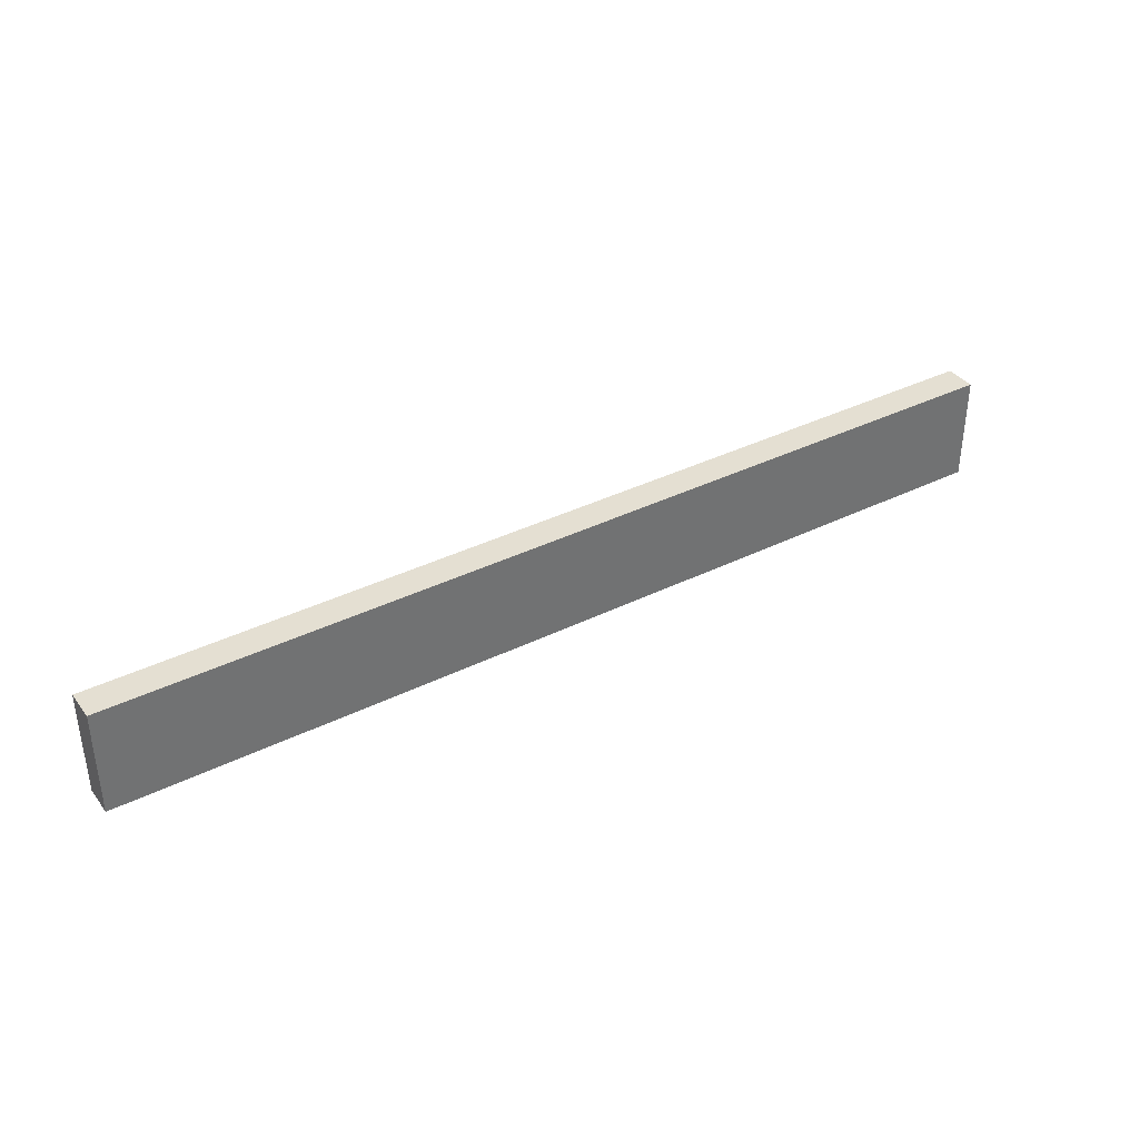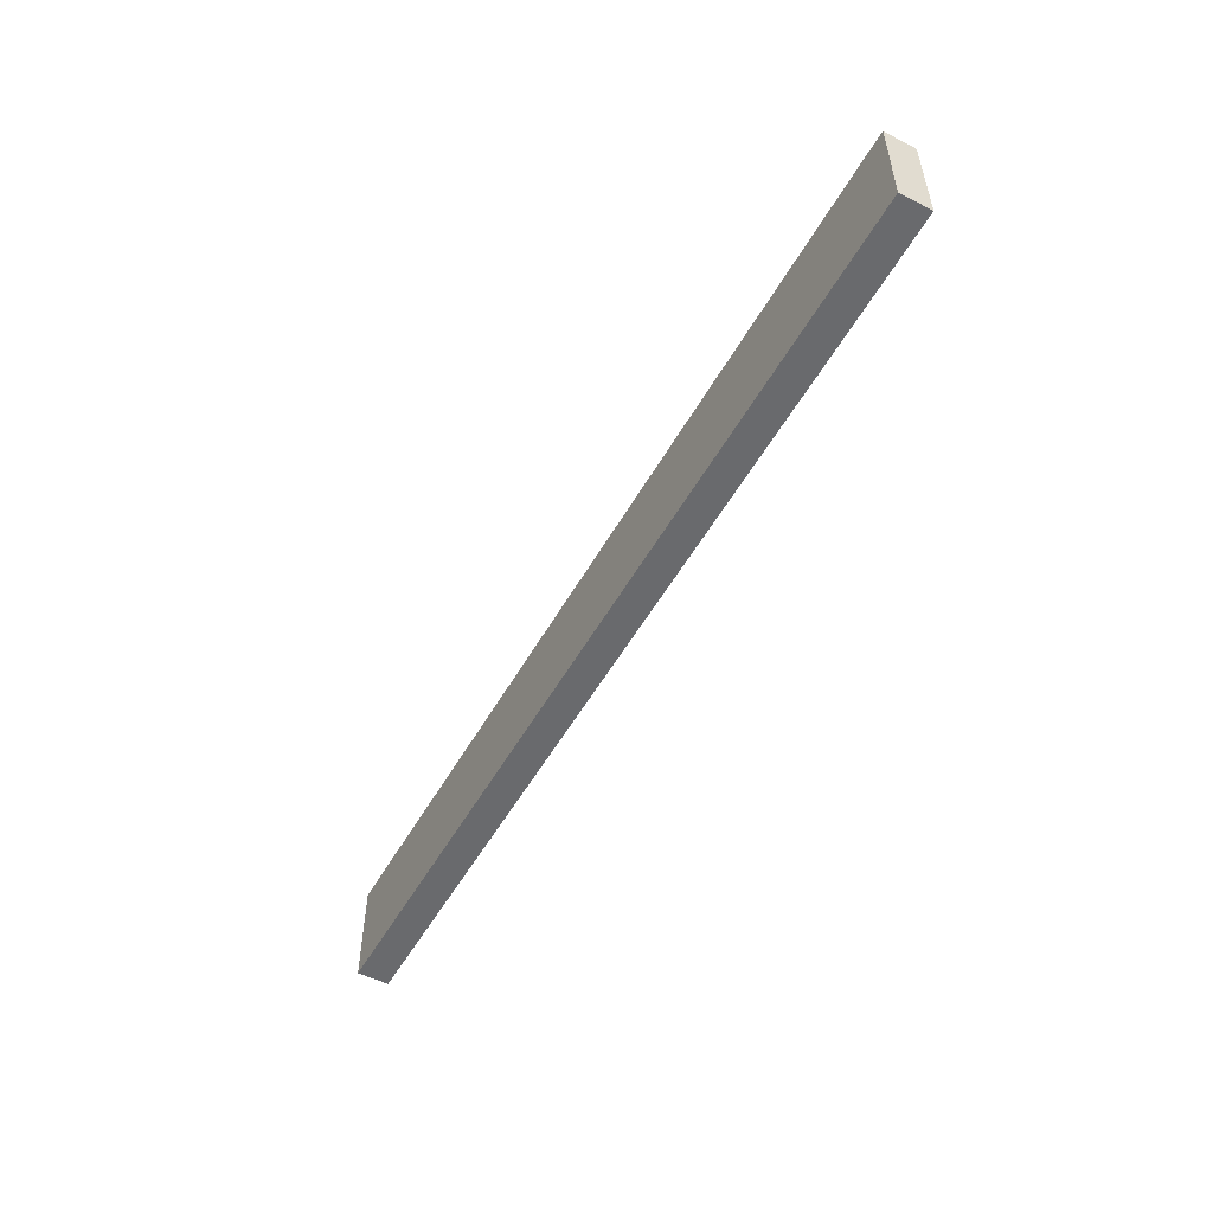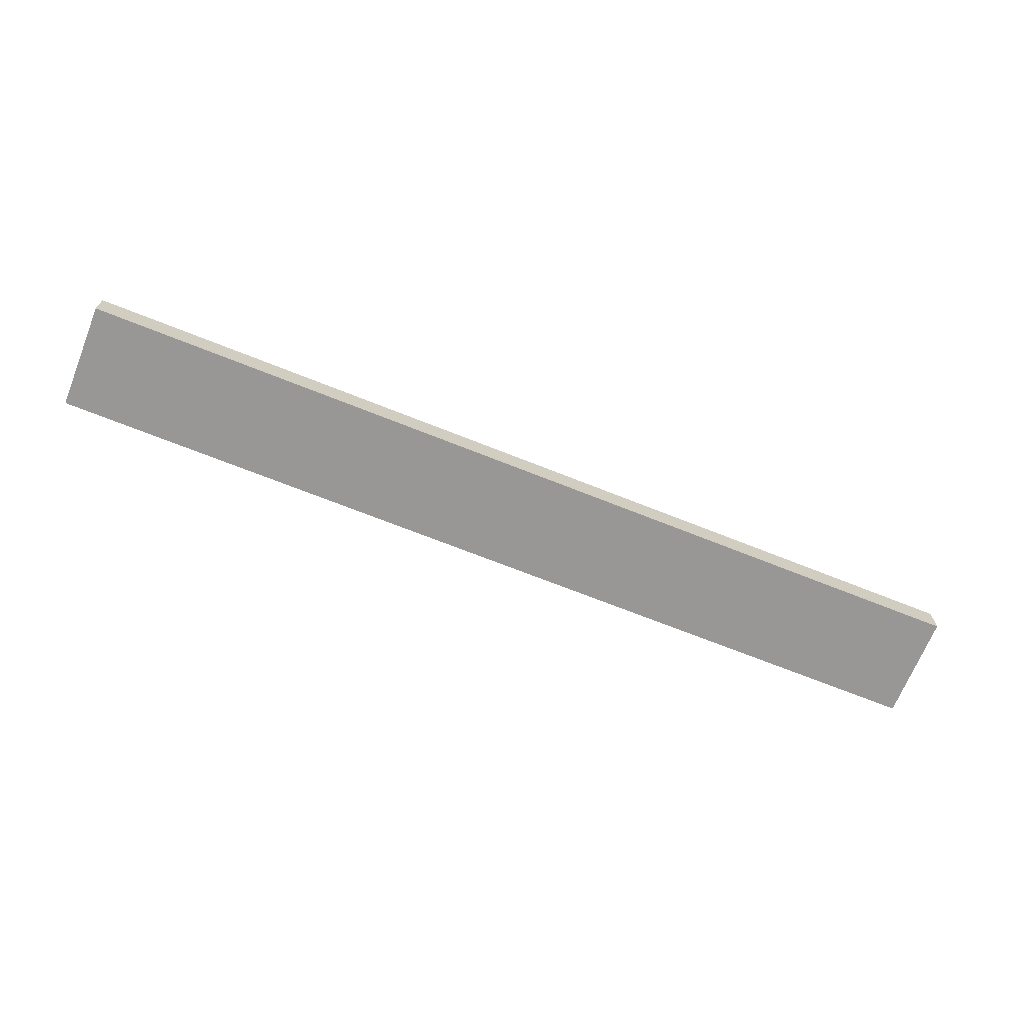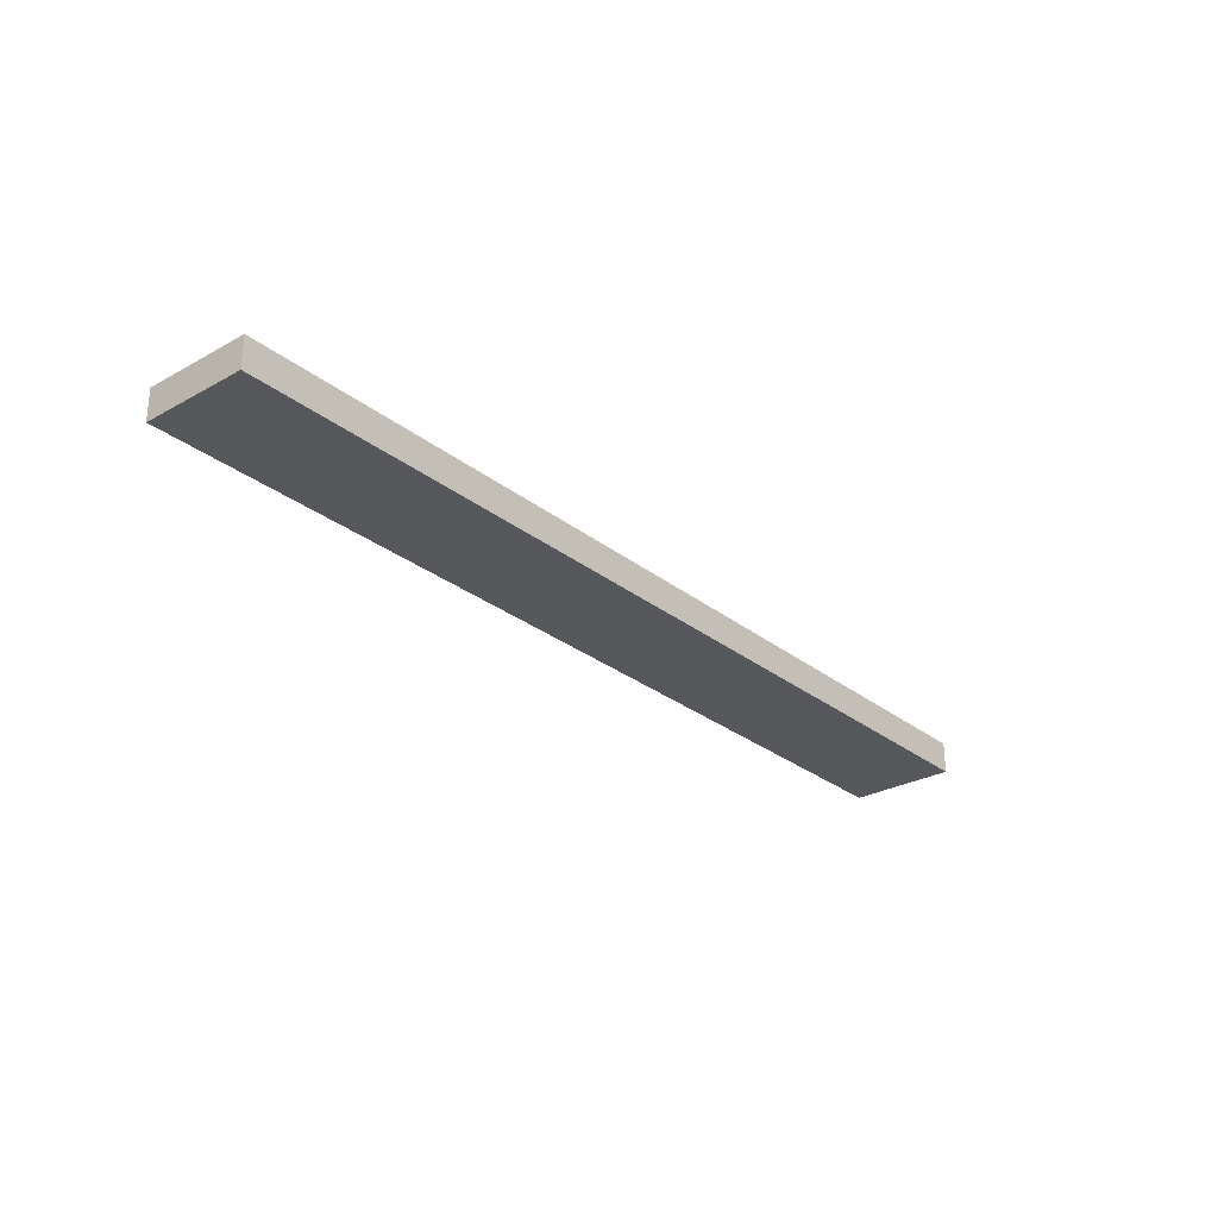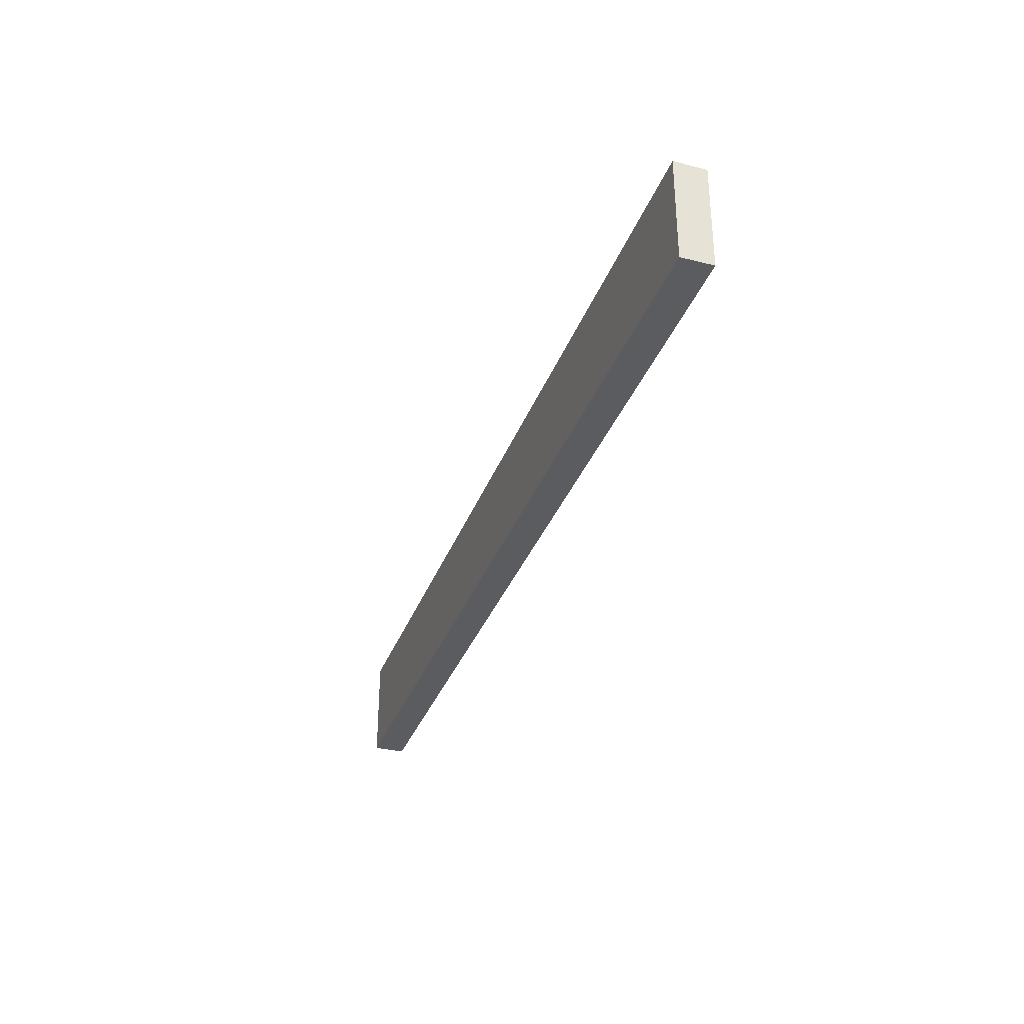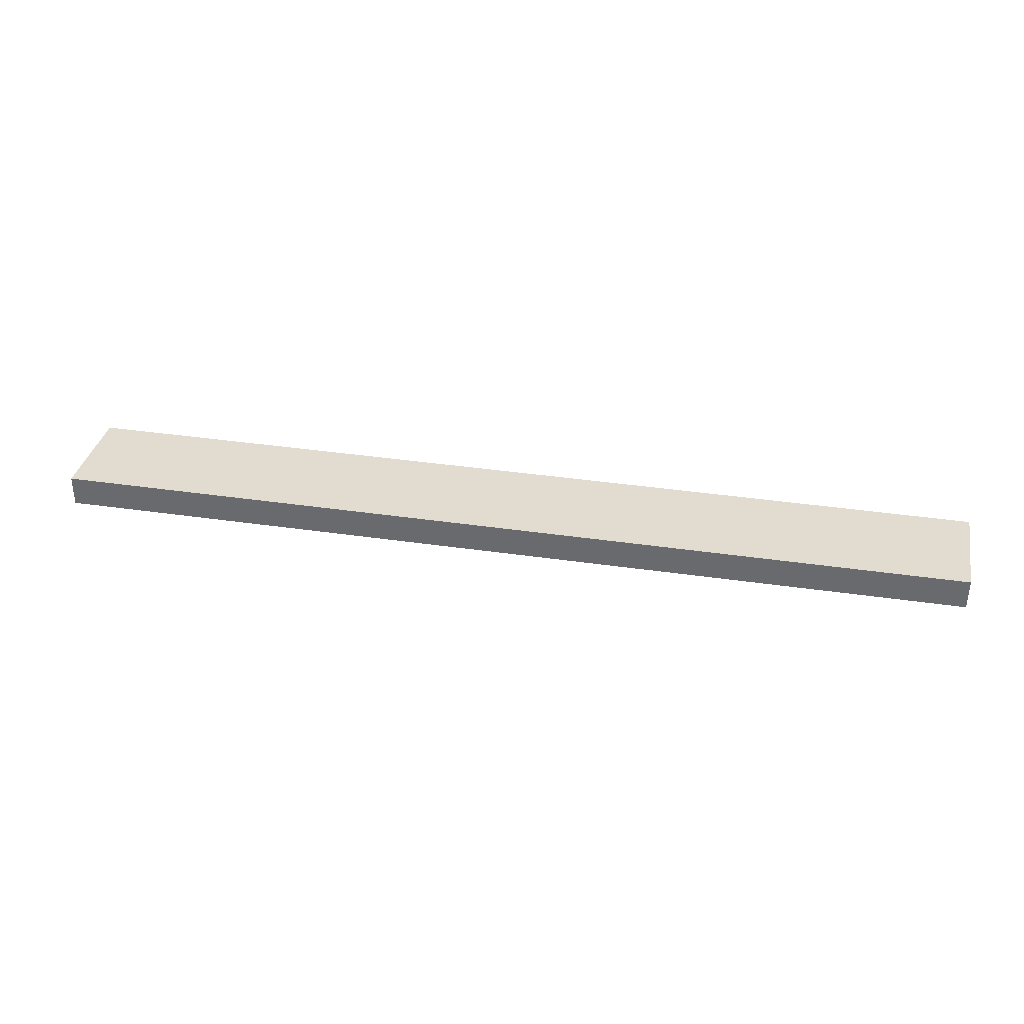
<metadata>
{"format":"obj","ext":"obj","renderer":"f3d","projection":"perspective","resolution":1024,"background":"white","views":[{"elev":37.1,"azim":-32.5,"up":"+Z"},{"elev":-52.9,"azim":-118.8,"up":"+Z"},{"elev":-68.3,"azim":158.1,"up":"+Y"},{"elev":-28.1,"azim":-49.7,"up":"+Y"},{"elev":-33.6,"azim":71.4,"up":"+Z"},{"elev":34.3,"azim":-168.6,"up":"+Y"}]}
</metadata>
<code>
o 1562
v 2248 1880 14.04
v 2248 1880 14.04
v 2249 1880 14.04
v 2248 1880 14.01
v 2248 1880 14.01
v 2248 1880 14.01
v 2248 1880 14.04
v 2249 1880 14.04
v 2249 1880 14.04
v 2249 1880 14.01
v 2249 1880 14.04
v 2248 1880 14.01
v 2249 1880 14.01
v 2248 1880 14.01
v 2249 1880 14.01
v 2249 1880 14.01
v 2248 1880 14.04
v 2248 1880 14.01
v 2249 1880 14.04
v 2249 1880 14.01
v 2249 1880 14.01
v 2248 1880 14.04
v 2248 1880 14.01
v 2249 1880 14.01
v 2249 1880 14.04
v 2249 1880 14.04
v 2249 1880 14.01
v 2249 1880 14.04
v 2248 1880 14.04
f 1 2 3
f 1 4 5
f 6 2 7
f 8 9 7
f 10 7 11
f 12 13 14
f 14 15 16
f 17 15 18
f 19 20 21
f 22 23 20
f 24 25 26
f 27 28 29

</code>
